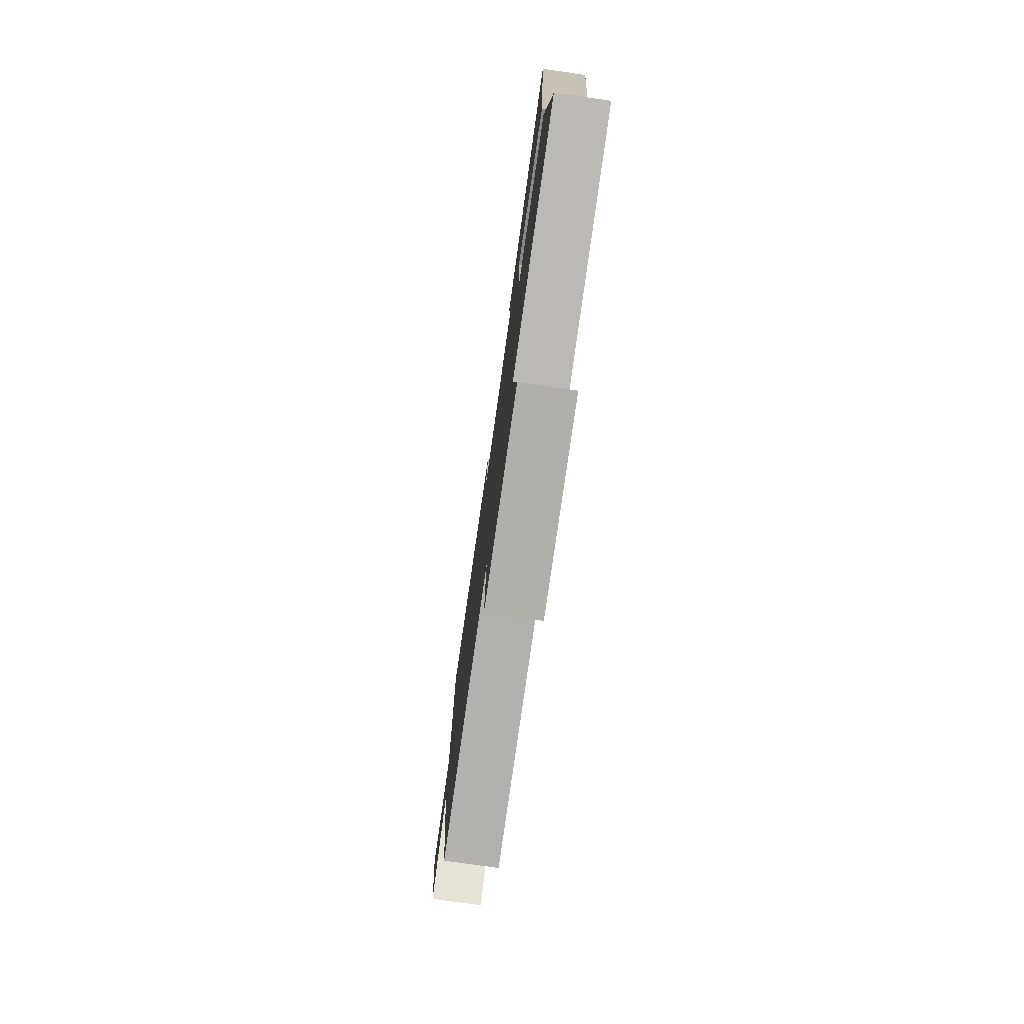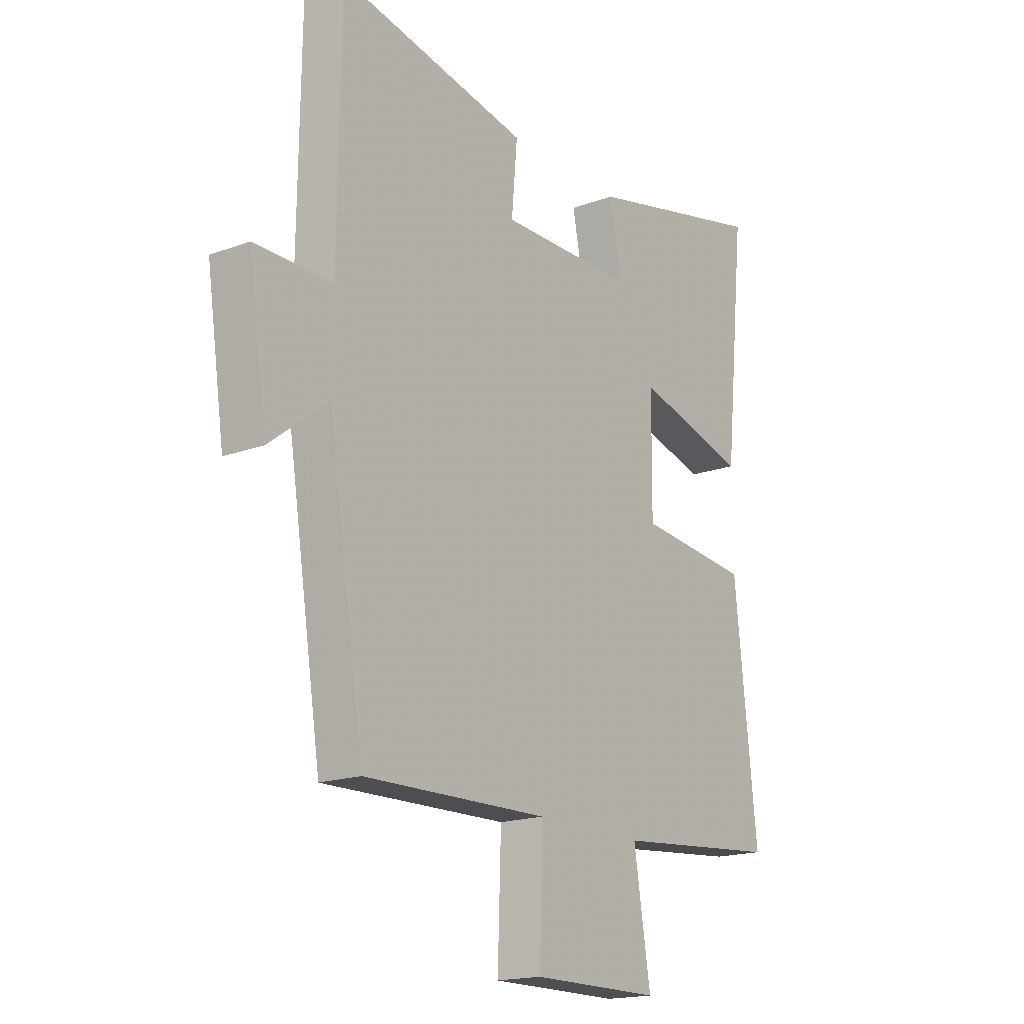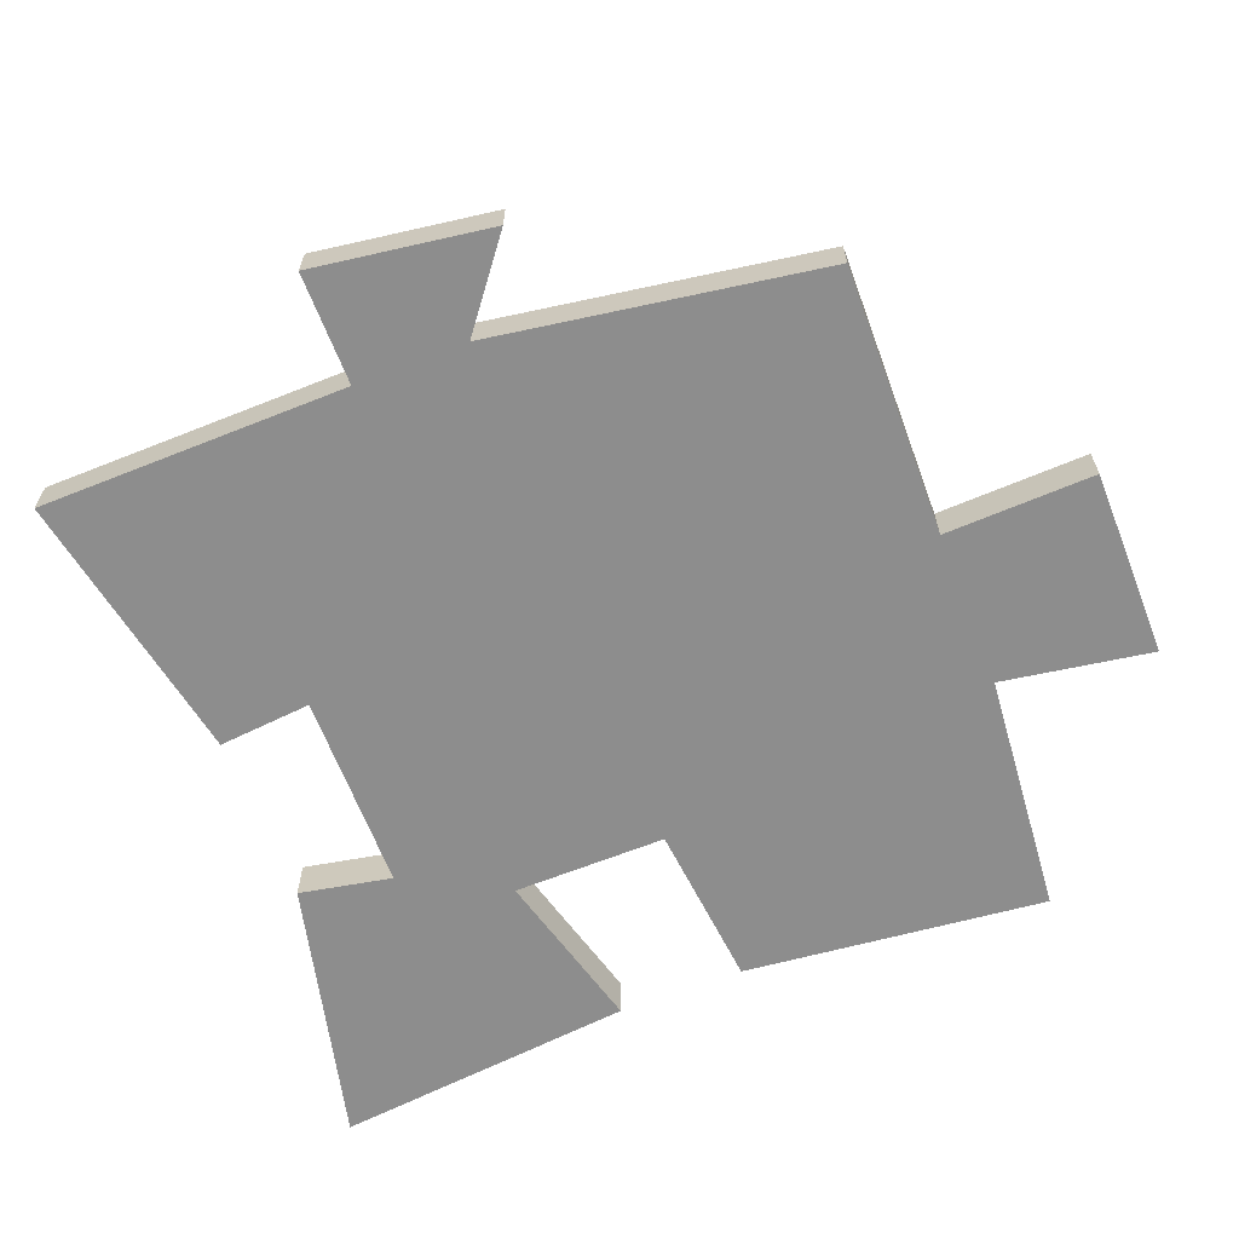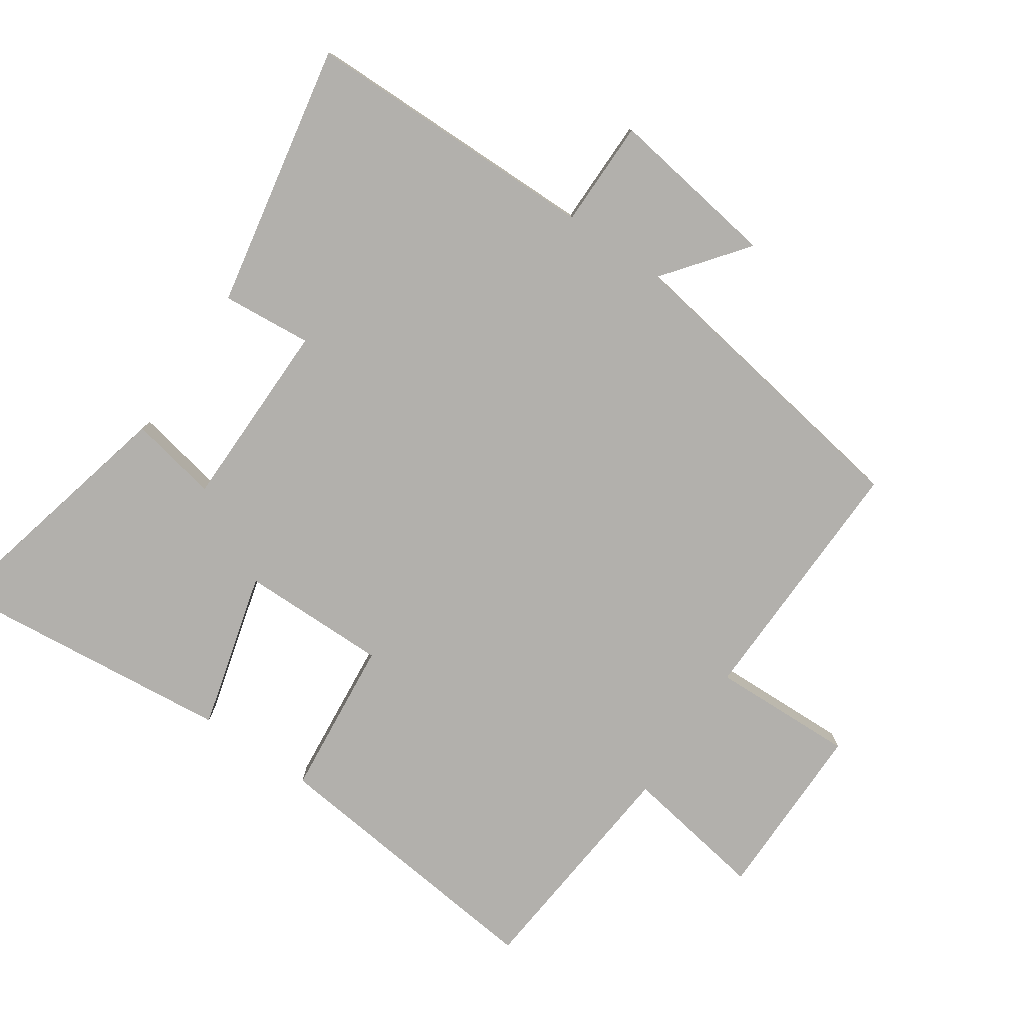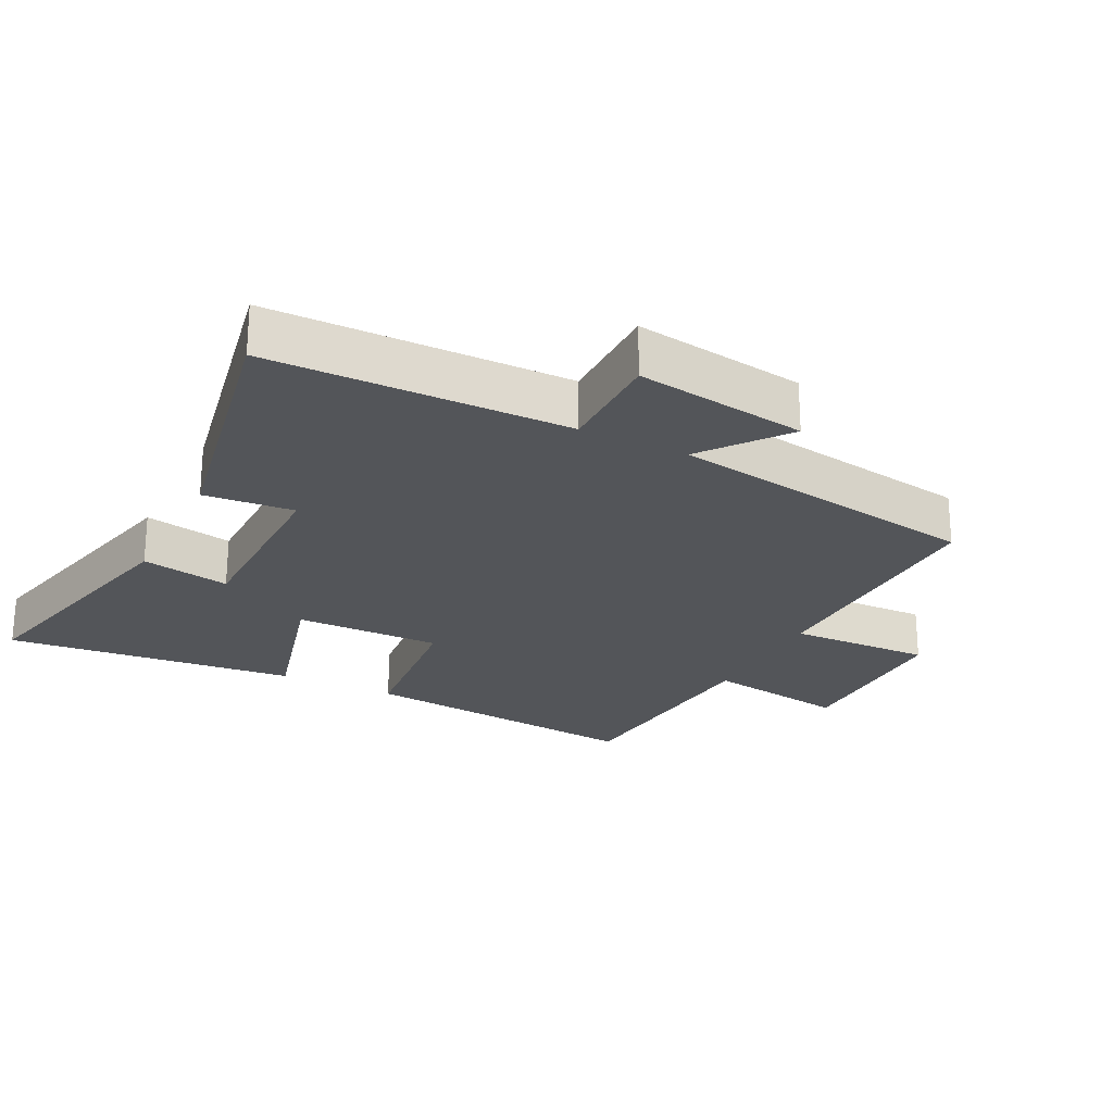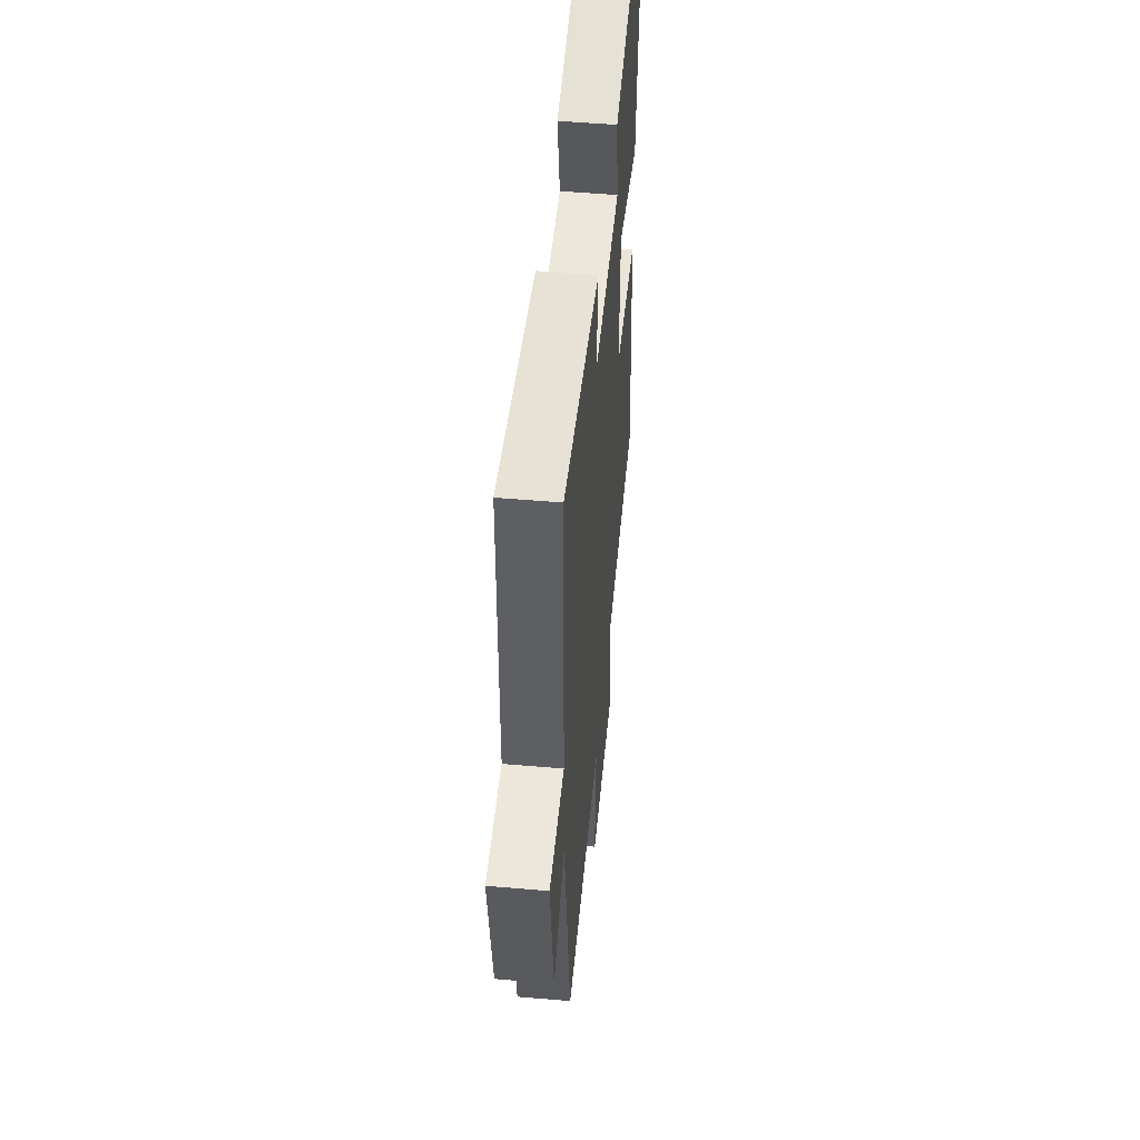
<metadata>
{"format":"obj","ext":"obj","renderer":"f3d","projection":"perspective","resolution":1024,"background":"white","views":[{"elev":-78.0,"azim":-98.1,"up":"+Z"},{"elev":-17.7,"azim":125.8,"up":"+Z"},{"elev":-64.6,"azim":111.3,"up":"+Y"},{"elev":-78.6,"azim":55.6,"up":"+Y"},{"elev":-24.0,"azim":63.3,"up":"+Y"},{"elev":50.6,"azim":95.4,"up":"+Z"}]}
</metadata>
<code>
v 0.425 0.07 -0.508
v 0.035 0.07 -0.5
v 0.042 0.07 -0.717
v -0.23 0.07 -0.717
v -0.195 0.07 -0.5
v -0.547 0.07 -0.468
v -0.5 0.07 -0.029
v -0.26 0.07 -0.005
v -0.262 0.07 0.217
v -0.5 0.07 0.153
v -0.545 0.07 0.592
v -0.156 0.07 0.5
v -0.182 0.07 0.366
v 0.106 0.07 0.364
v 0.094 0.07 0.5
v 0.495 0.07 0.577
v 0.5 0.07 0.128
v 0.662 0.07 0.128
v 0.624 0.07 -0.13
v 0.5 0.07 -0.034
v 0.425 0 -0.508
v 0.035 0 -0.5
v 0.042 0 -0.717
v -0.23 0 -0.717
v -0.195 0 -0.5
v -0.547 0 -0.468
v -0.5 0 -0.029
v -0.26 0 -0.005
v -0.262 0 0.217
v -0.5 0 0.153
v -0.545 0 0.592
v -0.156 0 0.5
v -0.182 0 0.366
v 0.106 0 0.364
v 0.094 0 0.5
v 0.495 0 0.577
v 0.5 0 0.128
v 0.662 0 0.128
v 0.624 0 -0.13
v 0.5 0 -0.034
f 17 18 19 20
f 17 20 1 2
f 14 15 16 17
f 13 14 17 2
f 10 11 12 13
f 9 10 13
f 8 9 13 2
f 5 6 7 8
f 5 8 2 3
f 3 4 5
f 40 39 38 37
f 22 21 40 37
f 37 36 35 34
f 22 37 34 33
f 33 32 31 30
f 33 30 29
f 22 33 29 28
f 28 27 26 25
f 23 22 28 25
f 25 24 23
f 1 21 22 2
f 2 22 23 3
f 3 23 24 4
f 4 24 25 5
f 5 25 26 6
f 6 26 27 7
f 7 27 28 8
f 8 28 29 9
f 9 29 30 10
f 10 30 31 11
f 11 31 32 12
f 12 32 33 13
f 13 33 34 14
f 14 34 35 15
f 15 35 36 16
f 16 36 37 17
f 17 37 38 18
f 18 38 39 19
f 19 39 40 20
f 20 40 21 1

</code>
